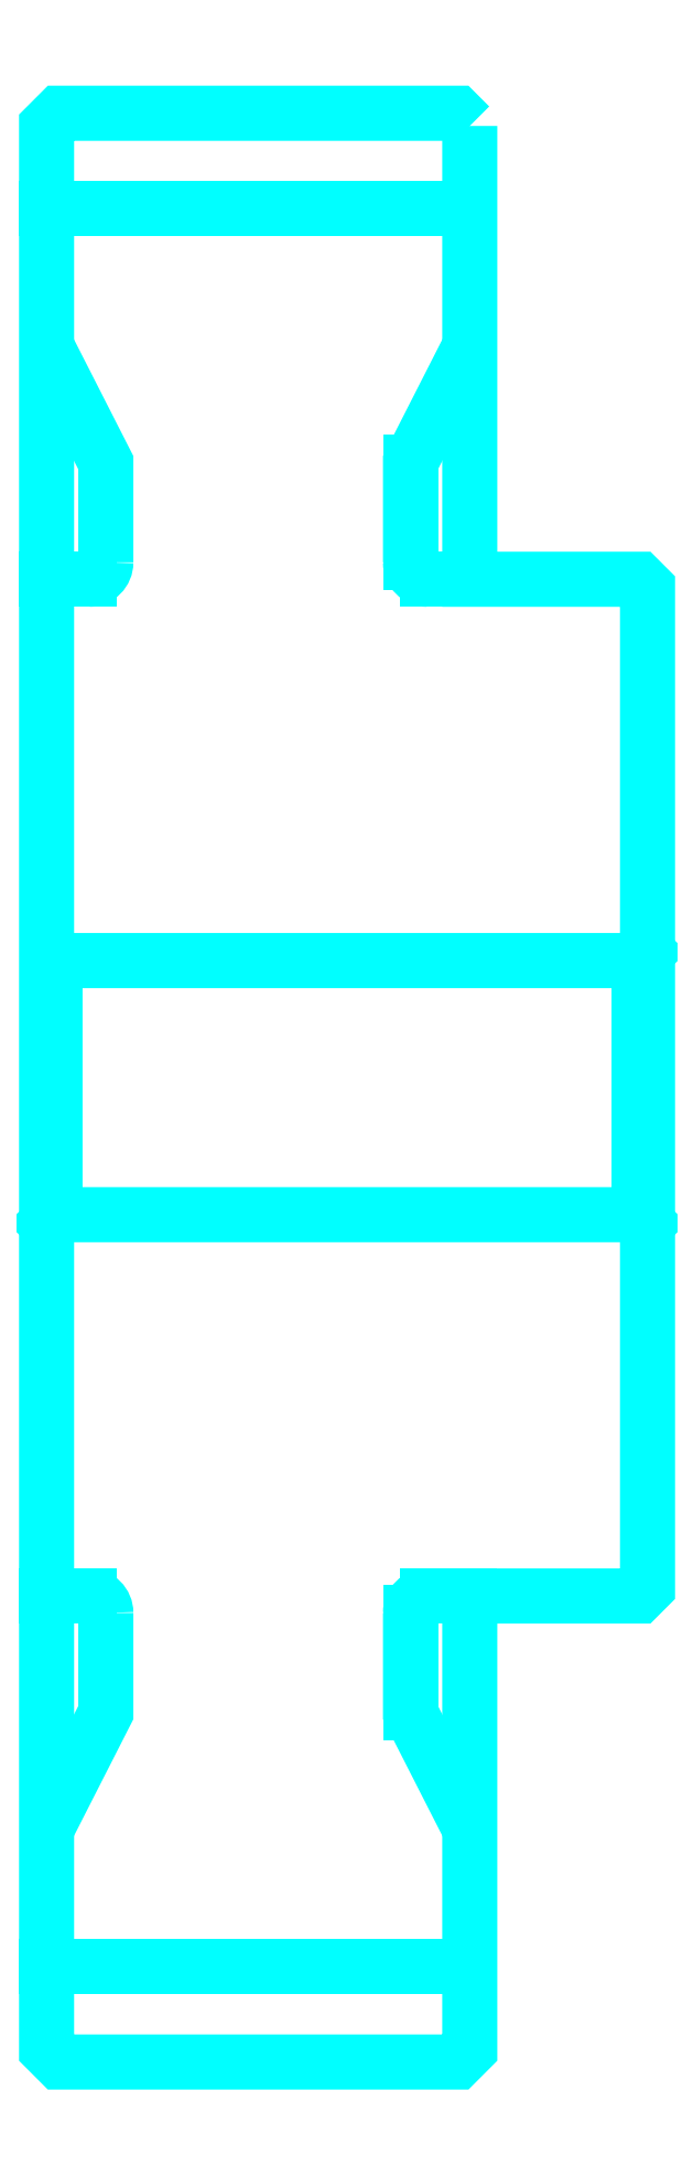
<metadata>
{"format":"dxf","ext":"dxf","renderer":"ezdxf+matplotlib","layout":"modelspace","background":"white","min_lineweight":24,"dpi":150}
</metadata>
<code>
0
SECTION
2
ENTITIES
0
ARC
8
0
10
397.3
20
456.9
30
0
40
2
50
270
51
0
0
ARC
8
0
10
397.3
20
332.9
30
0
40
2
50
0
51
90
0
LINE
8
0
10
392.3
20
498.7
30
0
11
442.3
21
498.7
31
0
0
LINE
8
0
10
392.3
20
291.2
30
0
11
442.3
21
291.2
31
0
0
LINE
8
0
10
463.3
20
410.9
30
0
11
462.3
21
409.9
31
0
0
LINE
8
0
10
463.3
20
378.9
30
0
11
462.3
21
379.9
31
0
0
LINE
8
0
10
392.3
20
378.9
30
0
11
393.3
21
379.9
31
0
0
LINE
8
0
10
392.3
20
454.9
30
0
11
397.3
21
454.9
31
0
0
LINE
8
0
10
392.3
20
334.9
30
0
11
397.3
21
334.9
31
0
0
POLYLINE
8
0
66
1
10
0
20
0
30
0
70
2
0
VERTEX
8
0
10
435.3
20
456.9
30
0
70
0
0
VERTEX
8
0
10
435.3
20
468.7
30
0
70
0
0
VERTEX
8
0
10
442.3
20
482.4
30
0
70
0
0
SEQEND
8
0
0
POLYLINE
8
0
66
1
10
0
20
0
30
0
70
2
0
VERTEX
8
0
10
399.3
20
456.9
30
0
70
0
0
VERTEX
8
0
10
399.3
20
468.7
30
0
70
0
0
VERTEX
8
0
10
392.3
20
482.4
30
0
70
0
0
SEQEND
8
0
0
POLYLINE
8
0
66
1
10
0
20
0
30
0
70
2
0
VERTEX
8
0
10
435.3
20
332.9
30
0
70
0
0
VERTEX
8
0
10
435.3
20
321.1
30
0
70
0
0
VERTEX
8
0
10
442.3
20
307.4
30
0
70
0
0
SEQEND
8
0
0
POLYLINE
8
0
66
1
10
0
20
0
30
0
70
2
0
VERTEX
8
0
10
399.3
20
332.9
30
0
70
0
0
VERTEX
8
0
10
399.3
20
321.1
30
0
70
0
0
VERTEX
8
0
10
392.3
20
307.4
30
0
70
0
0
SEQEND
8
0
0
POLYLINE
8
0
66
1
10
0
20
0
30
0
70
2
0
VERTEX
8
0
10
392.3
20
410.9
30
0
70
0
0
VERTEX
8
0
10
393.3
20
409.9
30
0
70
0
0
VERTEX
8
0
10
393.3
20
379.9
30
0
70
0
0
VERTEX
8
0
10
462.3
20
379.9
30
0
70
0
0
VERTEX
8
0
10
462.3
20
409.9
30
0
70
0
0
VERTEX
8
0
10
393.3
20
409.9
30
0
70
0
0
SEQEND
8
0
0
POLYLINE
8
0
66
1
10
0
20
0
30
0
70
2
0
VERTEX
8
0
10
392.3
20
378.9
30
0
70
0
0
VERTEX
8
0
10
392.3
20
281.4
30
0
70
0
0
VERTEX
8
0
10
393.8
20
279.9
30
0
70
0
0
VERTEX
8
0
10
440.8
20
279.9
30
0
70
0
0
VERTEX
8
0
10
442.3
20
281.4
30
0
70
0
0
VERTEX
8
0
10
442.3
20
334.9
30
0
70
0
0
VERTEX
8
0
10
462.3
20
334.9
30
0
70
0
0
VERTEX
8
0
10
463.3
20
335.9
30
0
70
0
0
VERTEX
8
0
10
463.3
20
453.9
30
0
70
0
0
VERTEX
8
0
10
462.3
20
454.9
30
0
70
0
0
VERTEX
8
0
10
442.3
20
454.9
30
0
70
0
0
VERTEX
8
0
10
442.3
20
508.4
30
0
70
0
0
SEQEND
8
0
0
POLYLINE
8
0
66
1
10
0
20
0
30
0
70
2
0
VERTEX
8
0
10
442.3
20
508.4
30
0
70
0
0
VERTEX
8
0
10
440.8
20
509.9
30
0
70
0
0
VERTEX
8
0
10
393.8
20
509.9
30
0
70
0
0
VERTEX
8
0
10
392.3
20
508.4
30
0
70
0
0
VERTEX
8
0
10
392.3
20
378.9
30
0
70
0
0
SEQEND
8
0
0
ARC
8
0
10
437.3
20
332.9
30
0
40
2
50
90
51
180
0
ARC
8
0
10
437.3
20
456.9
30
0
40
2
50
180
51
270
0
LINE
8
0
10
442.3
20
334.9
30
0
11
437.3
21
334.9
31
0
0
LINE
8
0
10
437.3
20
454.9
30
0
11
442.3
21
454.9
31
0
0
LINE
8
0
10
435.3
20
468.7
30
0
11
435.3
21
456.9
31
0
0
LINE
8
0
10
435.3
20
332.9
30
0
11
435.3
21
321.1
31
0
0
ENDSEC
0
EOF

</code>
